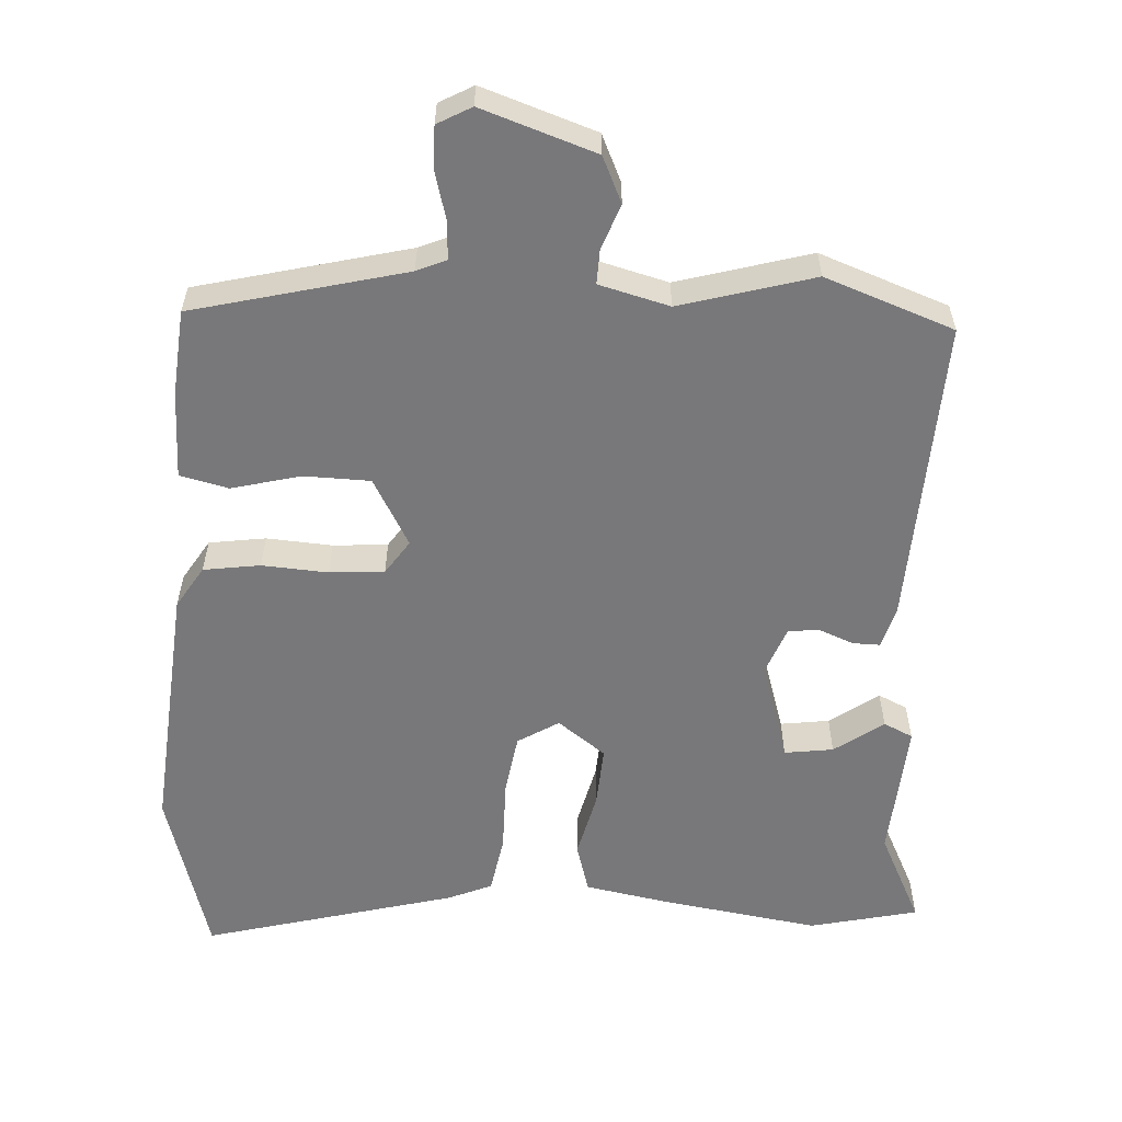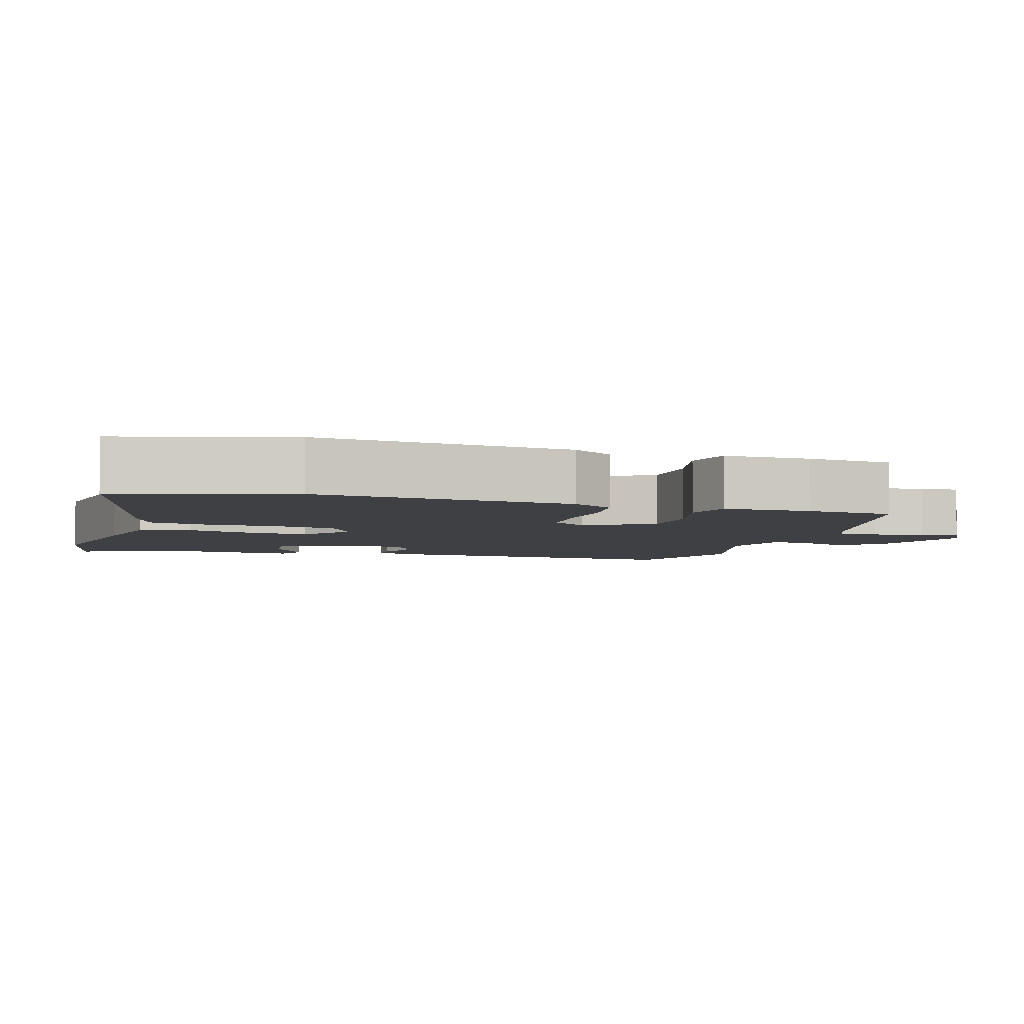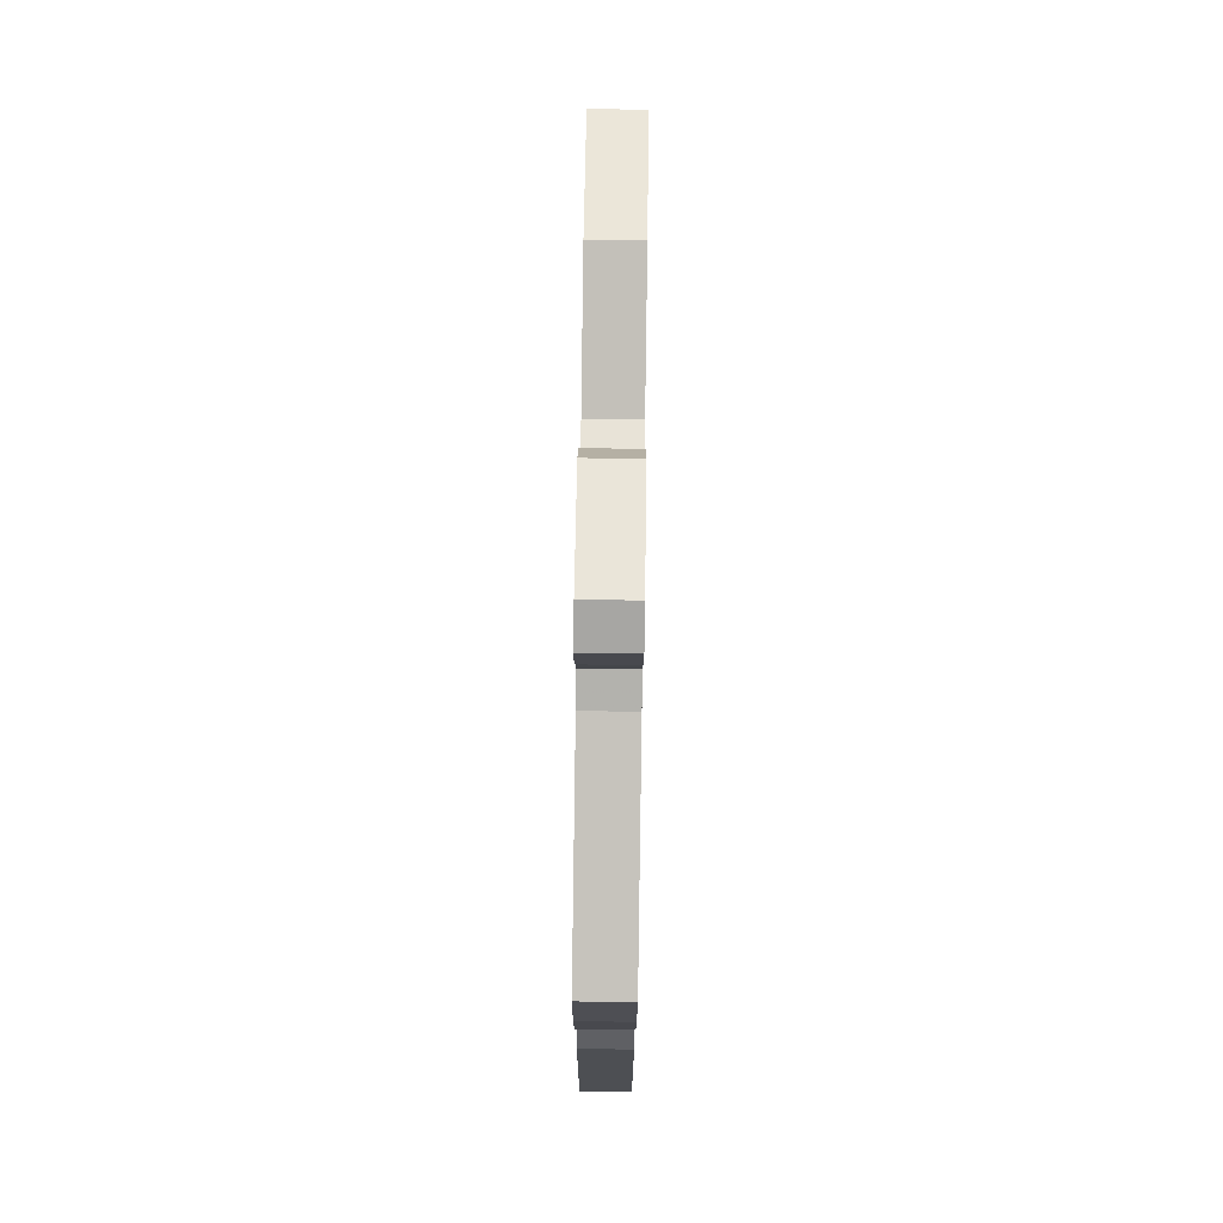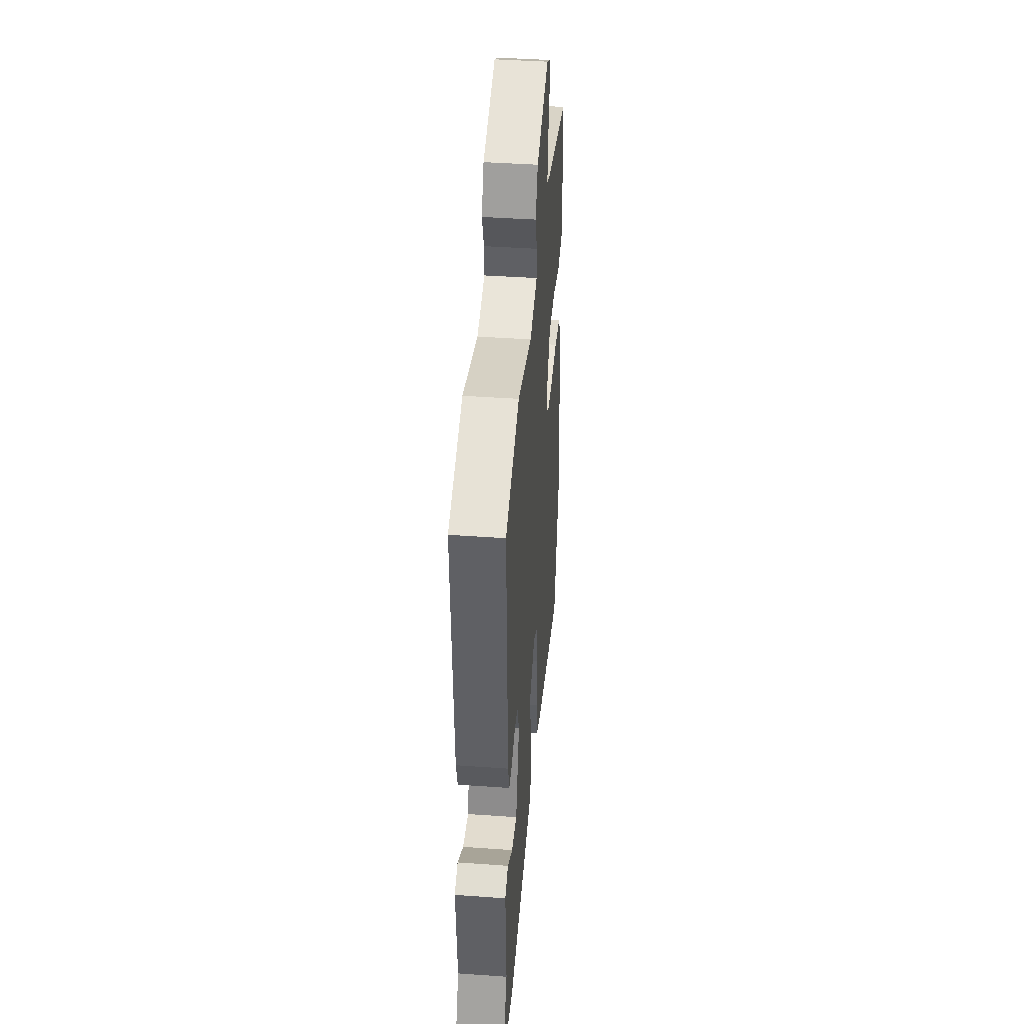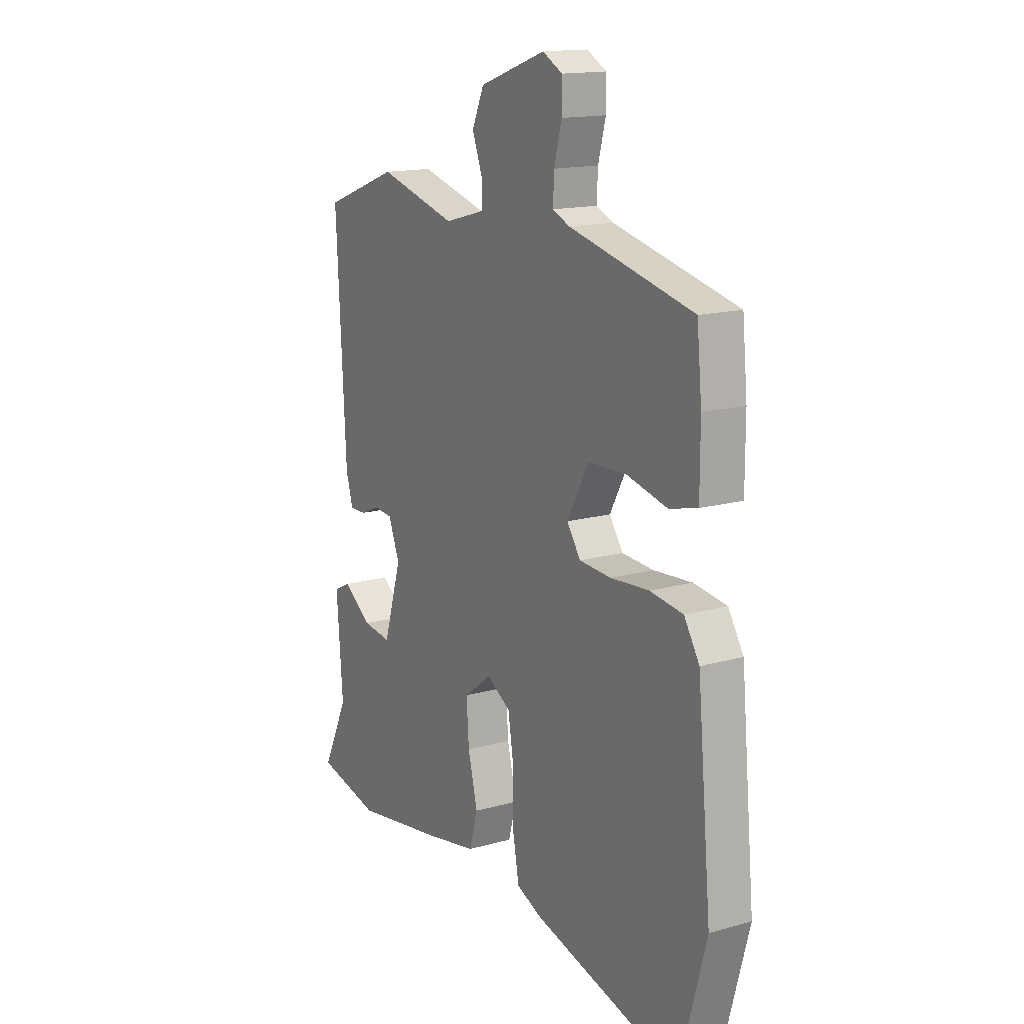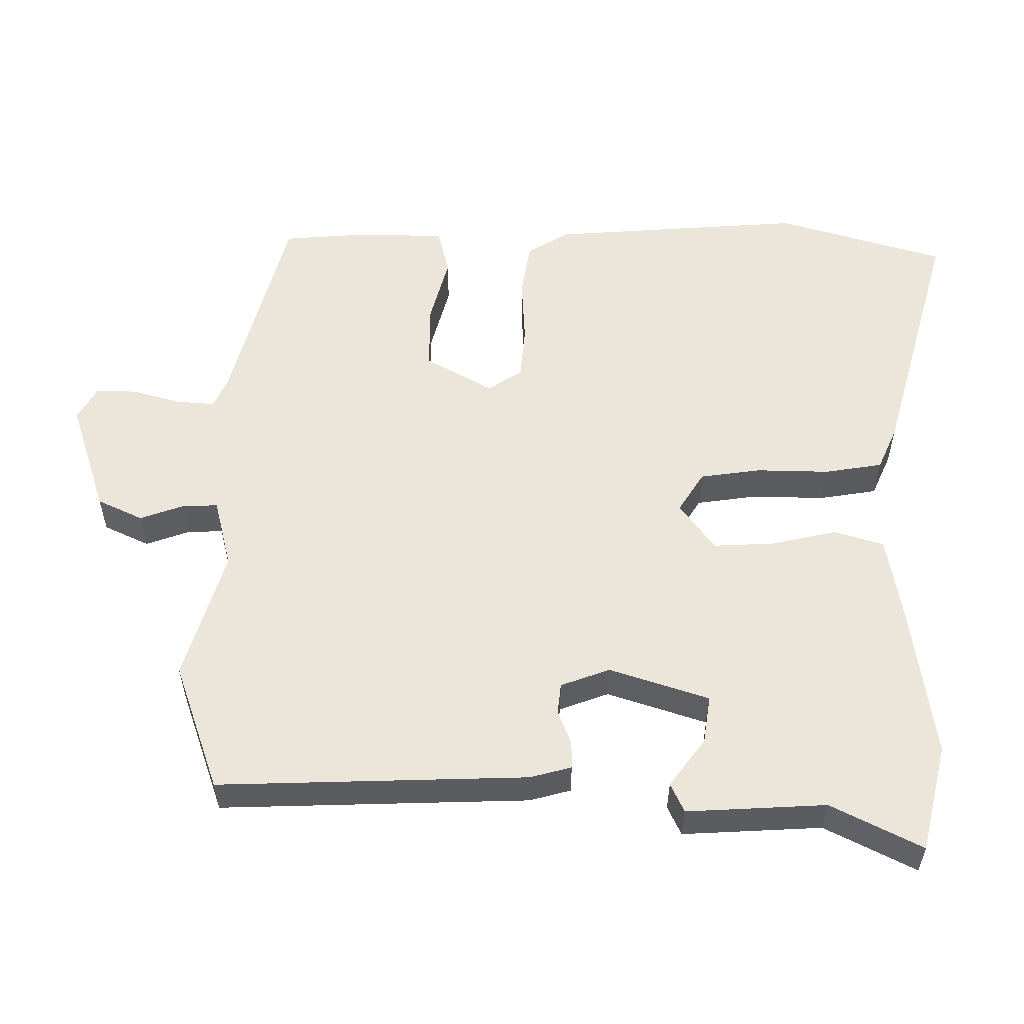
<metadata>
{"format":"obj","ext":"obj","renderer":"f3d","projection":"perspective","resolution":1024,"background":"white","views":[{"elev":-57.5,"azim":-2.8,"up":"+Y"},{"elev":-4.9,"azim":-106.9,"up":"+Y"},{"elev":77.4,"azim":-89.2,"up":"+Z"},{"elev":41.9,"azim":94.9,"up":"+Z"},{"elev":15.4,"azim":-120.8,"up":"+Z"},{"elev":55.7,"azim":91.5,"up":"+Y"}]}
</metadata>
<code>
v 0.329 0.07 0.564
v 0.51 0.07 0.496
v 0.487 0.07 0.059
v 0.47 0.07 0.001
v 0.431 0.07 0.002
v 0.383 0.07 0.022
v 0.339 0.07 0.018
v 0.312 0.07 -0.051
v 0.355 0.07 -0.193
v 0.424 0.07 -0.184
v 0.493 0.07 -0.135
v 0.534 0.07 -0.155
v 0.519 0.07 -0.352
v 0.581 0.07 -0.482
v 0.428 0.07 -0.516
v 0.205 0.07 -0.48
v 0.086 0.07 -0.457
v 0.066 0.07 -0.386
v 0.089 0.07 -0.293
v 0.095 0.07 -0.207
v 0.028 0.07 -0.156
v -0.03 0.07 -0.191
v -0.044 0.07 -0.277
v -0.044 0.07 -0.38
v -0.059 0.07 -0.462
v -0.121 0.07 -0.488
v -0.478 0.07 -0.58
v -0.544 0.07 -0.339
v -0.51 0.07 0.021
v -0.473 0.07 0.08
v -0.393 0.07 0.091
v -0.3 0.07 0.084
v -0.223 0.07 0.089
v -0.19 0.07 0.137
v -0.242 0.07 0.233
v -0.335 0.07 0.236
v -0.433 0.07 0.212
v -0.501 0.07 0.229
v -0.501 0.07 0.353
v -0.489 0.07 0.474
v -0.19 0.07 0.546
v -0.148 0.07 0.564
v -0.151 0.07 0.619
v -0.169 0.07 0.688
v -0.169 0.07 0.746
v -0.121 0.07 0.772
v 0.039 0.07 0.716
v 0.068 0.07 0.651
v 0.044 0.07 0.588
v 0.042 0.07 0.539
v 0.141 0.07 0.512
v 0.329 0 0.564
v 0.51 0 0.496
v 0.487 0 0.059
v 0.47 0 0.001
v 0.431 0 0.002
v 0.383 0 0.022
v 0.339 0 0.018
v 0.312 0 -0.051
v 0.355 0 -0.193
v 0.424 0 -0.184
v 0.493 0 -0.135
v 0.534 0 -0.155
v 0.519 0 -0.352
v 0.581 0 -0.482
v 0.428 0 -0.516
v 0.205 0 -0.48
v 0.086 0 -0.457
v 0.066 0 -0.386
v 0.089 0 -0.293
v 0.095 0 -0.207
v 0.028 0 -0.156
v -0.03 0 -0.191
v -0.044 0 -0.277
v -0.044 0 -0.38
v -0.059 0 -0.462
v -0.121 0 -0.488
v -0.478 0 -0.58
v -0.544 0 -0.339
v -0.51 0 0.021
v -0.473 0 0.08
v -0.393 0 0.091
v -0.3 0 0.084
v -0.223 0 0.089
v -0.19 0 0.137
v -0.242 0 0.233
v -0.335 0 0.236
v -0.433 0 0.212
v -0.501 0 0.229
v -0.501 0 0.353
v -0.489 0 0.474
v -0.19 0 0.546
v -0.148 0 0.564
v -0.151 0 0.619
v -0.169 0 0.688
v -0.169 0 0.746
v -0.121 0 0.772
v 0.039 0 0.716
v 0.068 0 0.651
v 0.044 0 0.588
v 0.042 0 0.539
v 0.141 0 0.512
f 46 47 48 49
f 46 49 50
f 43 44 45 46
f 42 43 46 50
f 41 42 50 51
f 39 40 41 51
f 36 37 38 39
f 35 36 39 51
f 29 30 31 32
f 29 32 33
f 28 29 33
f 27 28 33
f 26 27 33 34
f 23 24 25 26
f 22 23 26 34
f 16 17 18 19
f 16 19 20
f 13 14 15 16
f 13 16 20
f 10 11 12 13
f 9 10 13
f 9 13 20 21
f 3 4 5 6
f 3 6 7
f 2 3 7
f 1 2 7 8
f 34 35 51 1
f 21 22 34 1
f 8 9 21
f 1 8 21
f 100 99 98 97
f 101 100 97
f 97 96 95 94
f 101 97 94 93
f 102 101 93 92
f 102 92 91 90
f 90 89 88 87
f 102 90 87 86
f 83 82 81 80
f 84 83 80
f 84 80 79
f 84 79 78
f 85 84 78 77
f 77 76 75 74
f 85 77 74 73
f 70 69 68 67
f 71 70 67
f 67 66 65 64
f 71 67 64
f 64 63 62 61
f 64 61 60
f 72 71 64 60
f 57 56 55 54
f 58 57 54
f 58 54 53
f 59 58 53 52
f 52 102 86 85
f 52 85 73 72
f 72 60 59
f 72 59 52
f 1 52 53 2
f 2 53 54 3
f 3 54 55 4
f 4 55 56 5
f 5 56 57 6
f 6 57 58 7
f 7 58 59 8
f 8 59 60 9
f 9 60 61 10
f 10 61 62 11
f 11 62 63 12
f 12 63 64 13
f 13 64 65 14
f 14 65 66 15
f 15 66 67 16
f 16 67 68 17
f 17 68 69 18
f 18 69 70 19
f 19 70 71 20
f 20 71 72 21
f 21 72 73 22
f 22 73 74 23
f 23 74 75 24
f 24 75 76 25
f 25 76 77 26
f 26 77 78 27
f 27 78 79 28
f 28 79 80 29
f 29 80 81 30
f 30 81 82 31
f 31 82 83 32
f 32 83 84 33
f 33 84 85 34
f 34 85 86 35
f 35 86 87 36
f 36 87 88 37
f 37 88 89 38
f 38 89 90 39
f 39 90 91 40
f 40 91 92 41
f 41 92 93 42
f 42 93 94 43
f 43 94 95 44
f 44 95 96 45
f 45 96 97 46
f 46 97 98 47
f 47 98 99 48
f 48 99 100 49
f 49 100 101 50
f 50 101 102 51
f 51 102 52 1

</code>
